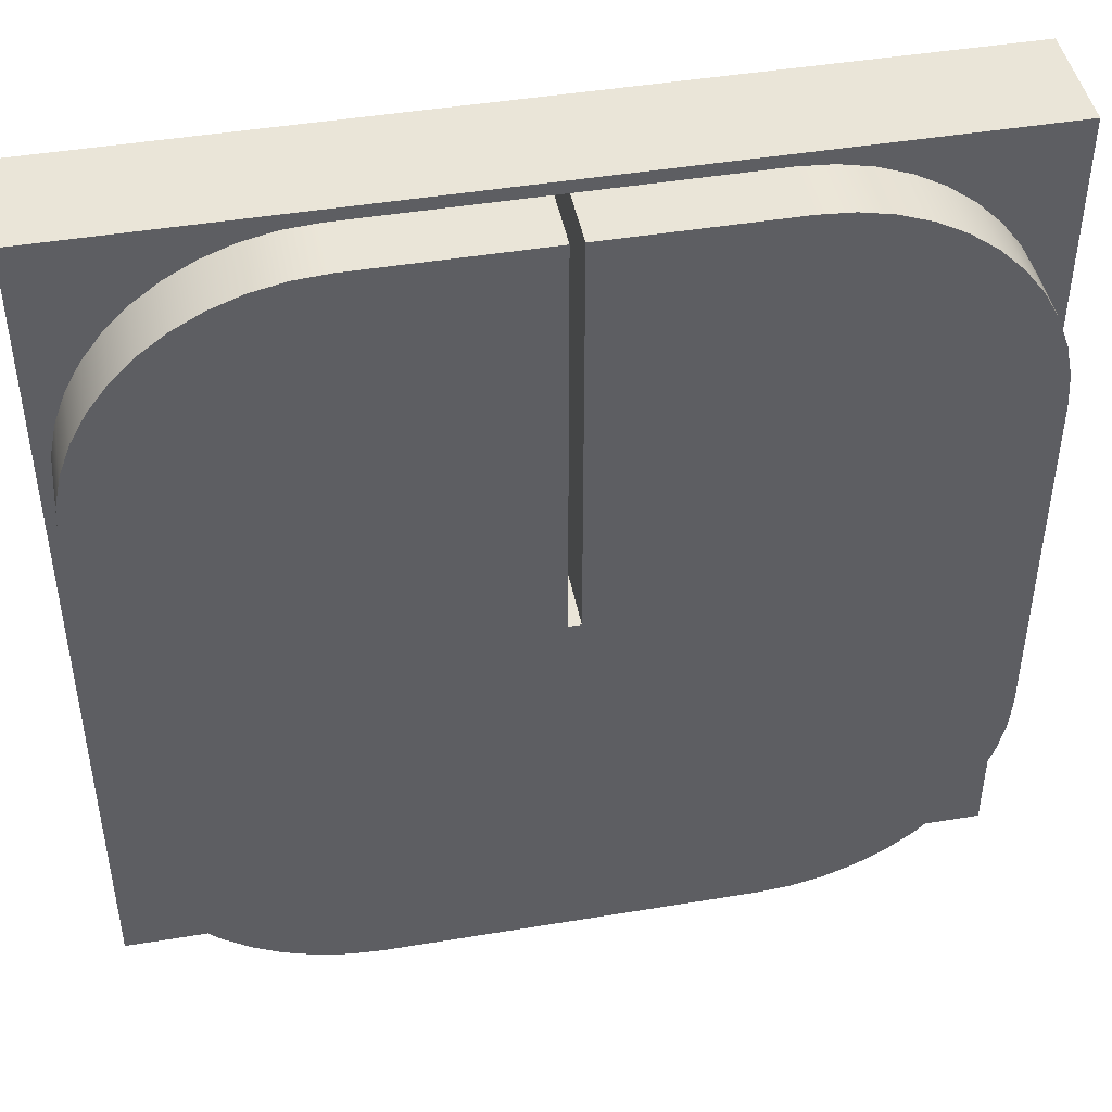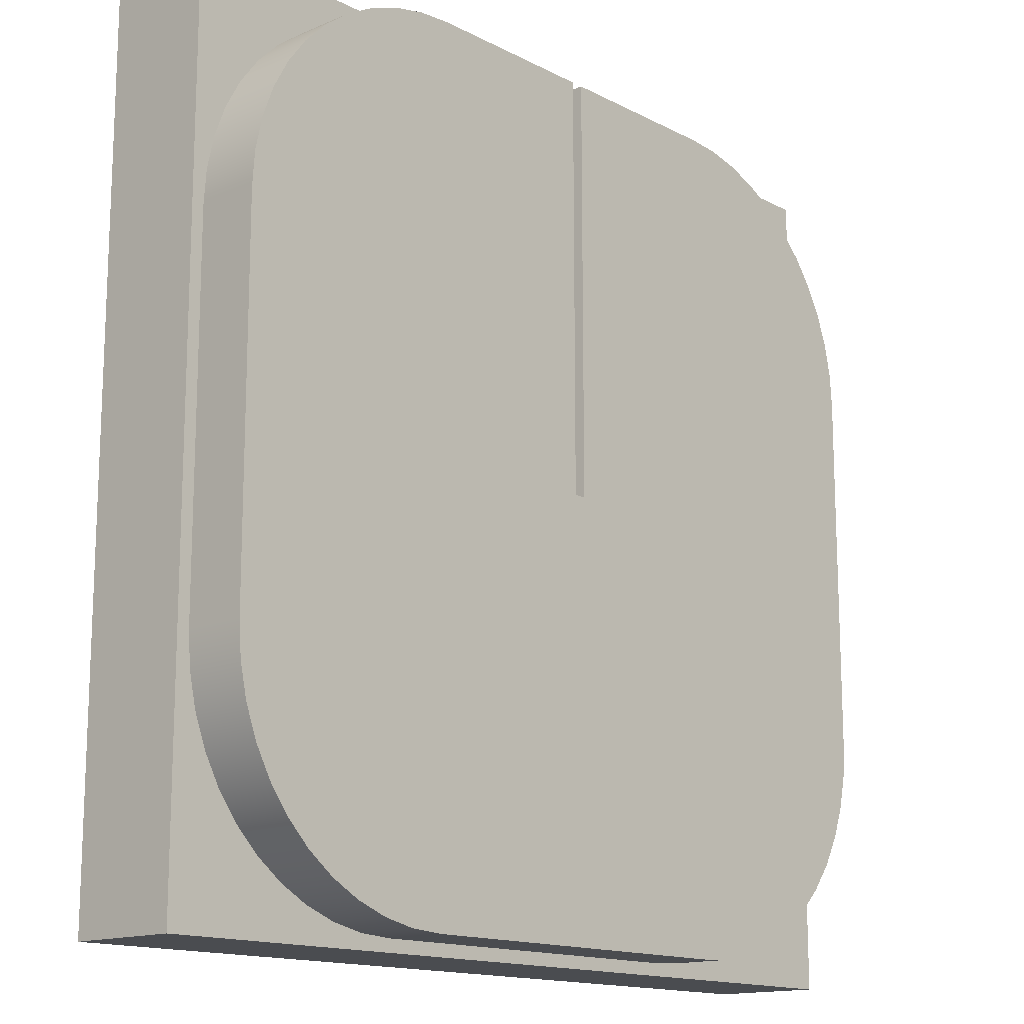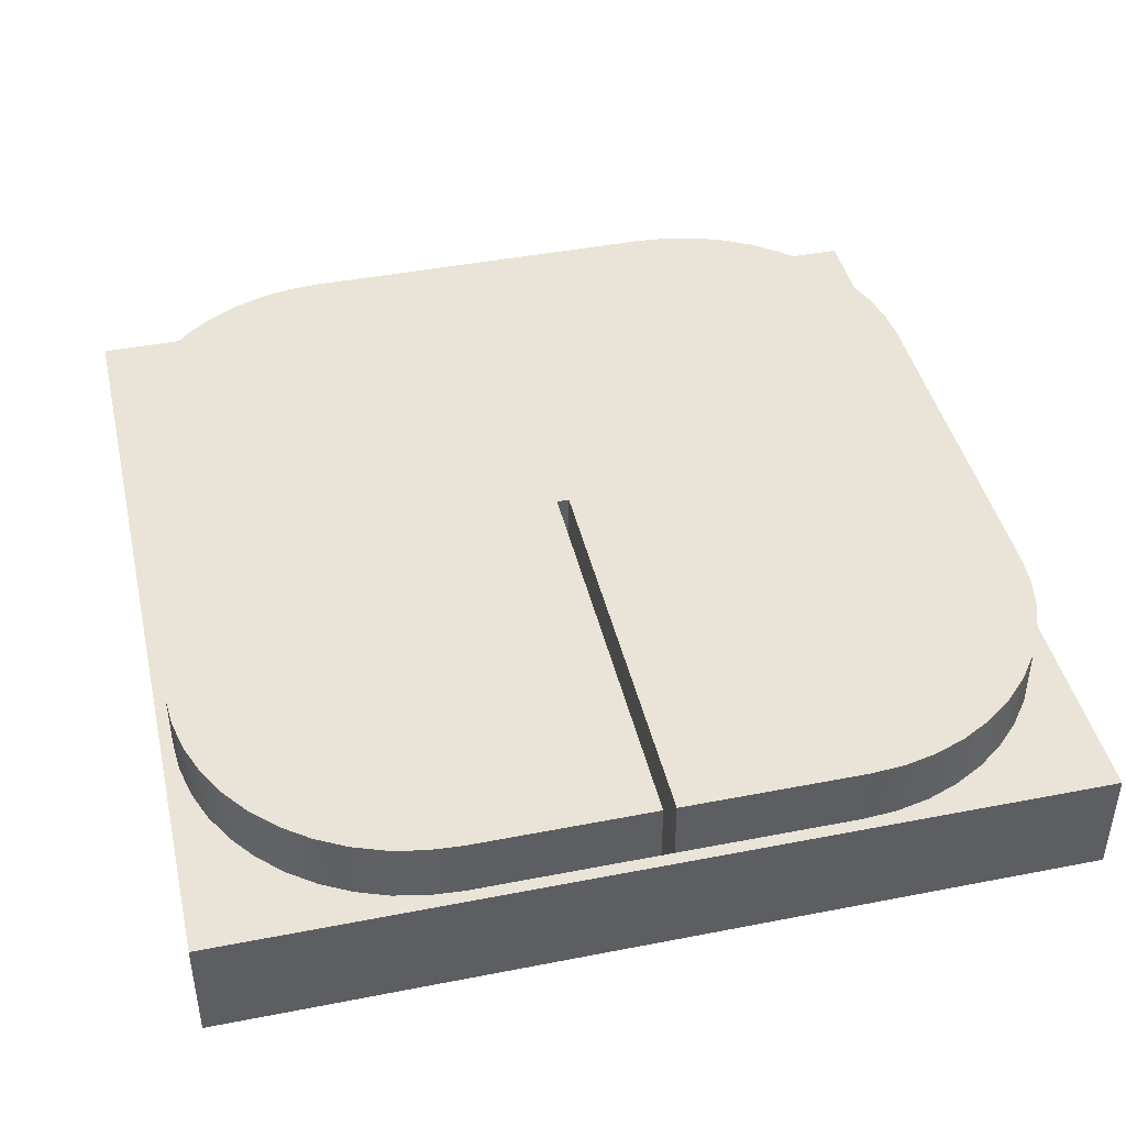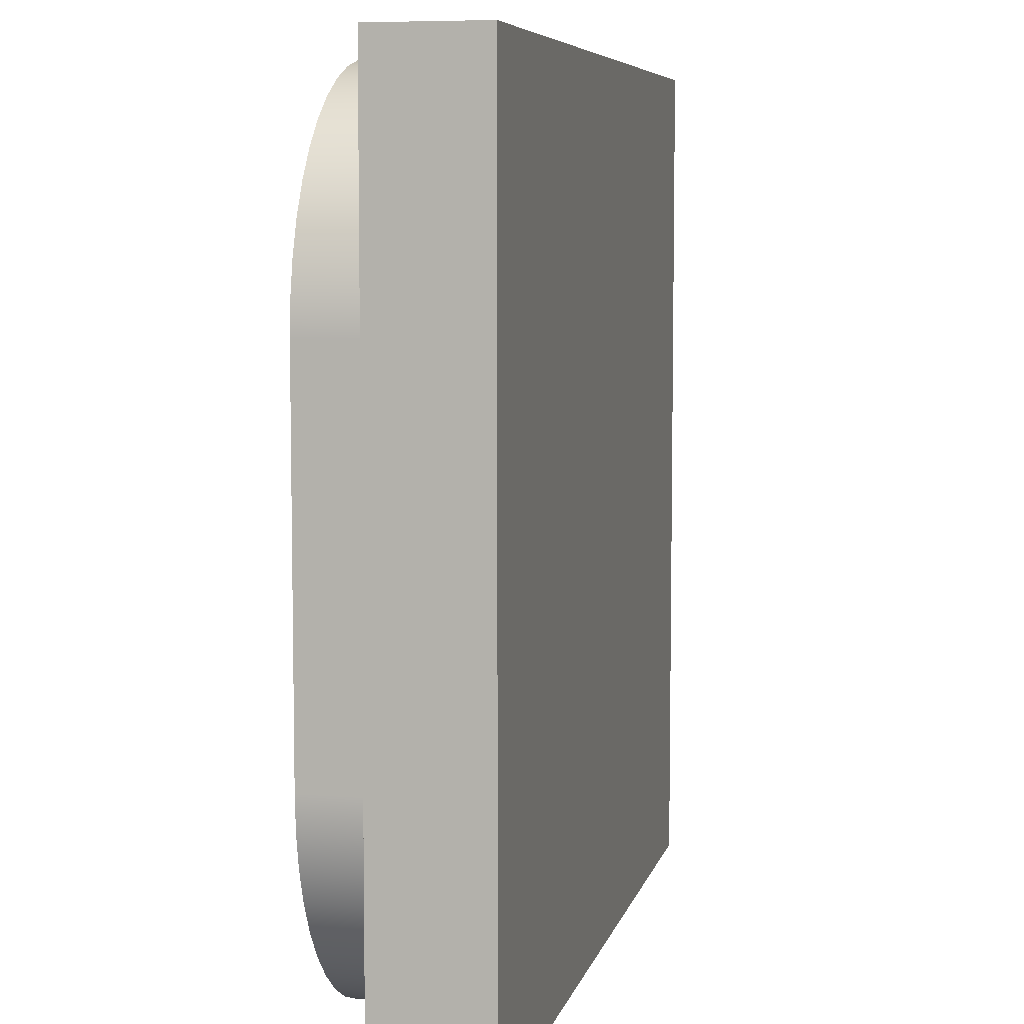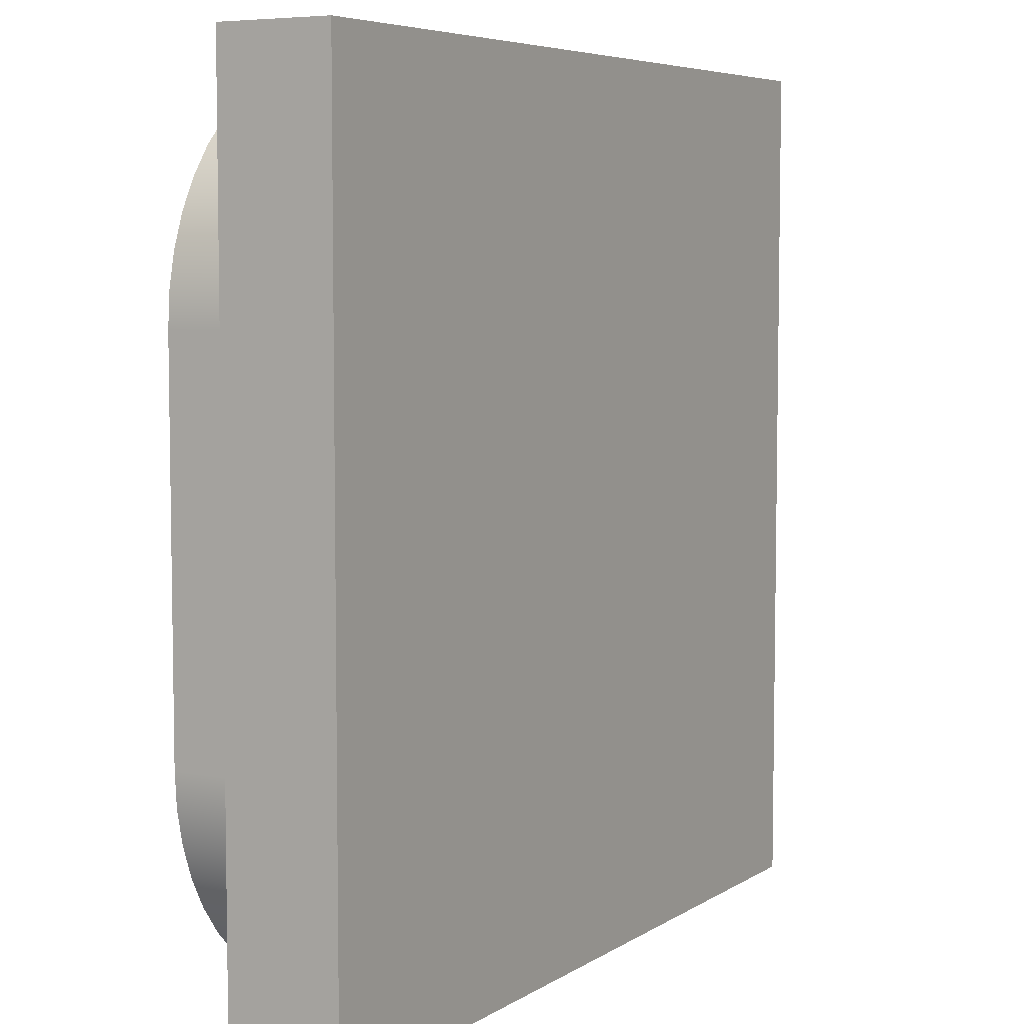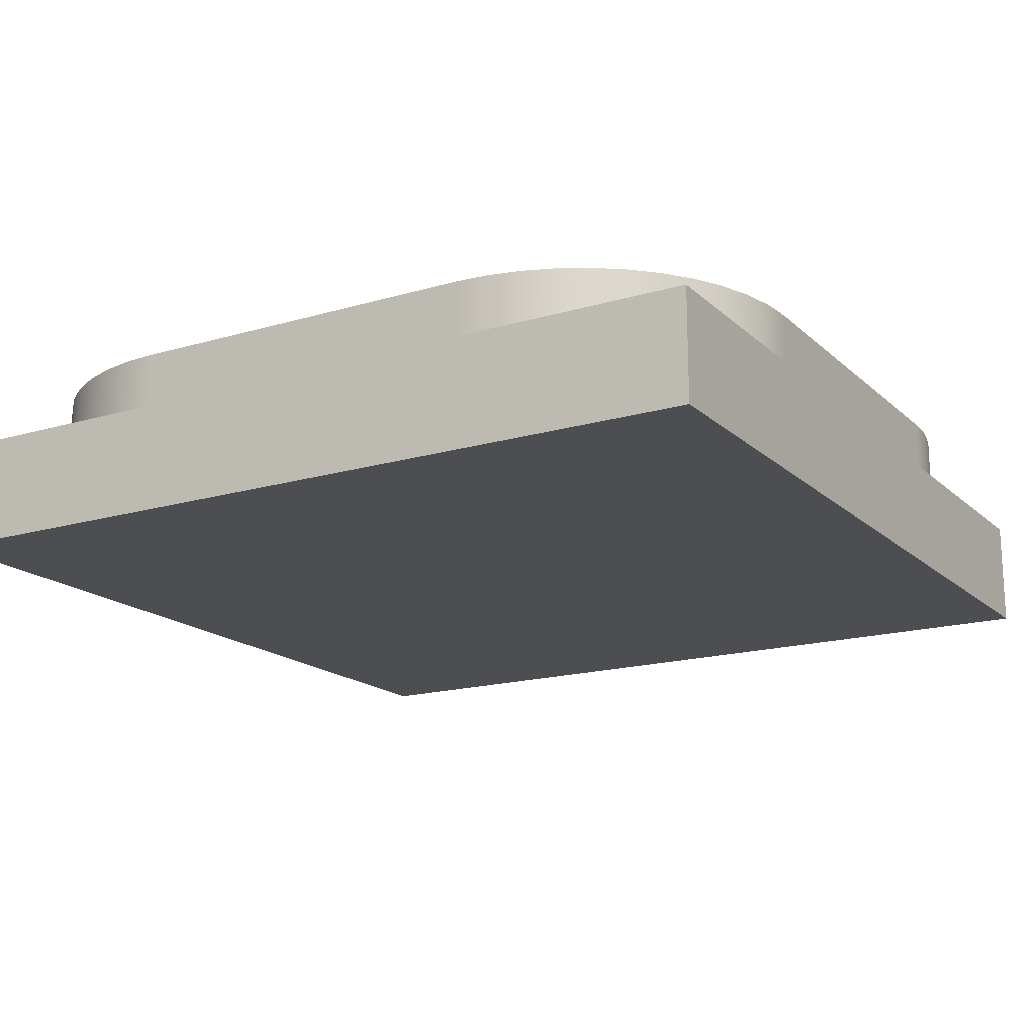
<metadata>
{"format":"obj","ext":"obj","renderer":"f3d","projection":"perspective","resolution":1024,"background":"white","views":[{"elev":45.2,"azim":169.1,"up":"+Z"},{"elev":-14.8,"azim":132.2,"up":"+Z"},{"elev":43.2,"azim":-13.0,"up":"+Y"},{"elev":6.8,"azim":-77.2,"up":"+Z"},{"elev":6.0,"azim":-60.1,"up":"+Z"},{"elev":-17.2,"azim":120.6,"up":"+Y"}]}
</metadata>
<code>
v 0.05 1.4 0
v -0.05 1.4 0
v -0.05 0.3 0
v -0.03536 0.2646 0
v -3.062e-18 0.25 0
v 0.03536 0.2646 0
v 0.05 0.3 0
v -0.05 0.9 3.4
v 0.05 0.9 3.4
v 0.05 0.3 3.4
v 0.03536 0.2646 3.4
v -3.062e-18 0.25 3.4
v -0.03536 0.2646 3.4
v -0.05 0.3 3.4
v 0.05 1.4 3.4
v 0.05 1.4 0
v 0.05 0.3 0
v 0.05 0.3 3.4
v 0.05 0.9 3.4
v -0.05 1.4 0
v -0.05 1.4 3.4
v -0.05 0.9 3.4
v -0.05 0.3 3.4
v -0.05 0.3 0
v 0.05 0.3 0
v 0.03536 0.2646 0
v -3.062e-18 0.25 0
v -0.03536 0.2646 0
v -0.05 0.3 0
v -0.05 0.3 3.4
v -0.03536 0.2646 3.4
v -3.062e-18 0.25 3.4
v 0.03536 0.2646 3.4
v 0.05 0.3 3.4
v -0.05 1.4 3.4
v -0.05 1.4 0
v 0.05 1.4 0
v 0.05 1.4 3.4
v 1.5 1.4 3.4
v 1.77 1.4 3.381
v 2.035 1.4 3.323
v 2.289 1.4 3.228
v 2.527 1.4 3.098
v 2.744 1.4 2.936
v 2.936 1.4 2.744
v 3.098 1.4 2.527
v 3.228 1.4 2.289
v 3.323 1.4 2.035
v 3.381 1.4 1.77
v 3.4 1.4 1.5
v 3.4 1.4 -1.5
v 3.381 1.4 -1.77
v 3.323 1.4 -2.035
v 3.228 1.4 -2.289
v 3.098 1.4 -2.527
v 2.936 1.4 -2.744
v 2.744 1.4 -2.936
v 2.527 1.4 -3.098
v 2.289 1.4 -3.228
v 2.035 1.4 -3.323
v 1.77 1.4 -3.381
v 1.5 1.4 -3.4
v -1.5 1.4 -3.4
v -1.77 1.4 -3.381
v -2.035 1.4 -3.323
v -2.289 1.4 -3.228
v -2.527 1.4 -3.098
v -2.744 1.4 -2.936
v -2.936 1.4 -2.744
v -3.098 1.4 -2.527
v -3.228 1.4 -2.289
v -3.323 1.4 -2.035
v -3.381 1.4 -1.77
v -3.4 1.4 -1.5
v -3.4 1.4 1.5
v -3.381 1.4 1.77
v -3.323 1.4 2.035
v -3.228 1.4 2.289
v -3.098 1.4 2.527
v -2.936 1.4 2.744
v -2.744 1.4 2.936
v -2.527 1.4 3.098
v -2.289 1.4 3.228
v -2.035 1.4 3.323
v -1.77 1.4 3.381
v -1.5 1.4 3.4
v 0.05 1.4 3.4
v 0.05 0.9 3.4
v 1.5 0.9 3.4
v 1.5 1.4 3.4
v -3.4 1.4 -1.5
v -3.381 1.4 -1.77
v -3.323 1.4 -2.035
v -3.228 1.4 -2.289
v -3.098 1.4 -2.527
v -2.936 1.4 -2.744
v -2.744 1.4 -2.936
v -2.527 1.4 -3.098
v -2.289 1.4 -3.228
v -2.035 1.4 -3.323
v -1.77 1.4 -3.381
v -1.5 1.4 -3.4
v -1.5 0.9 -3.4
v -1.77 0.9 -3.381
v -2.035 0.9 -3.323
v -2.289 0.9 -3.228
v -2.527 0.9 -3.098
v -2.744 0.9 -2.936
v -2.936 0.9 -2.744
v -3.098 0.9 -2.527
v -3.228 0.9 -2.289
v -3.323 0.9 -2.035
v -3.381 0.9 -1.77
v -3.4 0.9 -1.5
v -1.5 1.4 -3.4
v 1.5 1.4 -3.4
v 1.5 0.9 -3.4
v -1.5 0.9 -3.4
v 1.5 1.4 -3.4
v 1.77 1.4 -3.381
v 2.035 1.4 -3.323
v 2.289 1.4 -3.228
v 2.527 1.4 -3.098
v 2.744 1.4 -2.936
v 2.936 1.4 -2.744
v 3.098 1.4 -2.527
v 3.228 1.4 -2.289
v 3.323 1.4 -2.035
v 3.381 1.4 -1.77
v 3.4 1.4 -1.5
v 3.4 0.9 -1.5
v 3.381 0.9 -1.77
v 3.323 0.9 -2.035
v 3.228 0.9 -2.289
v 3.098 0.9 -2.527
v 2.936 0.9 -2.744
v 2.744 0.9 -2.936
v 2.527 0.9 -3.098
v 2.289 0.9 -3.228
v 2.035 0.9 -3.323
v 1.77 0.9 -3.381
v 1.5 0.9 -3.4
v 3.4 1.4 -1.5
v 3.4 1.4 1.5
v 3.4 0.9 1.5
v 3.4 0.9 -1.5
v 3.4 1.4 1.5
v 3.381 1.4 1.77
v 3.323 1.4 2.035
v 3.228 1.4 2.289
v 3.098 1.4 2.527
v 2.936 1.4 2.744
v 2.744 1.4 2.936
v 2.527 1.4 3.098
v 2.289 1.4 3.228
v 2.035 1.4 3.323
v 1.77 1.4 3.381
v 1.5 1.4 3.4
v 1.5 0.9 3.4
v 1.77 0.9 3.381
v 2.035 0.9 3.323
v 2.289 0.9 3.228
v 2.527 0.9 3.098
v 2.744 0.9 2.936
v 2.936 0.9 2.744
v 3.098 0.9 2.527
v 3.228 0.9 2.289
v 3.323 0.9 2.035
v 3.381 0.9 1.77
v 3.4 0.9 1.5
v -0.05 0.9 3.4
v -0.05 1.4 3.4
v -1.5 1.4 3.4
v -1.5 0.9 3.4
v -1.5 1.4 3.4
v -1.77 1.4 3.381
v -2.035 1.4 3.323
v -2.289 1.4 3.228
v -2.527 1.4 3.098
v -2.744 1.4 2.936
v -2.936 1.4 2.744
v -3.098 1.4 2.527
v -3.228 1.4 2.289
v -3.323 1.4 2.035
v -3.381 1.4 1.77
v -3.4 1.4 1.5
v -3.4 0.9 1.5
v -3.381 0.9 1.77
v -3.323 0.9 2.035
v -3.228 0.9 2.289
v -3.098 0.9 2.527
v -2.936 0.9 2.744
v -2.744 0.9 2.936
v -2.527 0.9 3.098
v -2.289 0.9 3.228
v -2.035 0.9 3.323
v -1.77 0.9 3.381
v -1.5 0.9 3.4
v -3.4 1.4 1.5
v -3.4 1.4 -1.5
v -3.4 0.9 -1.5
v -3.4 0.9 1.5
v -3.4 0.9 1.5
v -3.4 0.9 -1.5
v -3.381 0.9 -1.77
v -3.323 0.9 -2.035
v -3.228 0.9 -2.289
v -3.098 0.9 -2.527
v -2.936 0.9 -2.744
v -2.744 0.9 -2.936
v -2.527 0.9 -3.098
v -2.289 0.9 -3.228
v -2.035 0.9 -3.323
v -1.77 0.9 -3.381
v -1.5 0.9 -3.4
v 1.5 0.9 -3.4
v 1.77 0.9 -3.381
v 2.035 0.9 -3.323
v 2.289 0.9 -3.228
v 2.527 0.9 -3.098
v 2.744 0.9 -2.936
v 2.936 0.9 -2.744
v 3.098 0.9 -2.527
v 3.228 0.9 -2.289
v 3.323 0.9 -2.035
v 3.381 0.9 -1.77
v 3.4 0.9 -1.5
v 3.4 0.9 1.5
v 3.381 0.9 1.77
v 3.323 0.9 2.035
v 3.228 0.9 2.289
v 3.098 0.9 2.527
v 2.936 0.9 2.744
v 2.744 0.9 2.936
v 2.527 0.9 3.098
v 2.289 0.9 3.228
v 2.035 0.9 3.323
v 1.77 0.9 3.381
v 1.5 0.9 3.4
v 0.05 0.9 3.4
v -0.05 0.9 3.4
v -1.5 0.9 3.4
v -1.77 0.9 3.381
v -2.035 0.9 3.323
v -2.289 0.9 3.228
v -2.527 0.9 3.098
v -2.744 0.9 2.936
v -2.936 0.9 2.744
v -3.098 0.9 2.527
v -3.228 0.9 2.289
v -3.323 0.9 2.035
v -3.381 0.9 1.77
v 3.5 0.9 -3.5
v -3.5 0.9 -3.5
v -3.5 0.9 3.5
v 3.5 0.9 3.5
v -3.5 0.9 3.5
v -3.5 0.9 -3.5
v -3.5 0 -3.5
v -3.5 0 3.5
v -3.5 0.9 -3.5
v 3.5 0.9 -3.5
v 3.5 0 -3.5
v -3.5 0 -3.5
v 3.5 0.9 3.5
v -3.5 0.9 3.5
v -3.5 0 3.5
v 3.5 0 3.5
v 3.5 0.9 -3.5
v 3.5 0.9 3.5
v 3.5 0 3.5
v 3.5 0 -3.5
v 3.5 0 -3.5
v 3.5 0 3.5
v -3.5 0 3.5
v -3.5 0 -3.5
g 3a5fbf78-e305-11ea-b395-54bf646e7e1f
f 1 2 7
f 7 2 3
f 7 3 6
f 6 3 5
f 5 3 4
g 3a605b9a-e305-11ea-82bd-54bf646e7e1f
f 8 9 14
f 14 9 10
f 14 10 13
f 13 10 12
f 12 10 11
g 3a60f7c0-e305-11ea-b798-54bf646e7e1f
f 15 16 19
f 19 16 17
f 19 17 18
g 3a616cf0-e305-11ea-9b11-54bf646e7e1f
f 21 22 20
f 20 22 24
f 24 22 23
g 3a62091a-e305-11ea-a064-54bf646e7e1f
f 34 25 33
f 33 25 26
f 33 26 32
f 32 26 27
f 32 27 31
f 31 27 28
f 31 28 30
f 30 28 29
g 39f2fe6e-e305-11ea-9dfe-54bf646e7e1f
f 35 36 86
f 86 36 85
f 85 36 84
f 84 36 83
f 83 36 82
f 82 36 81
f 81 36 80
f 80 36 79
f 79 36 78
f 78 36 77
f 77 36 76
f 76 36 75
f 75 36 74
f 74 36 73
f 73 36 72
f 72 36 71
f 71 36 70
f 70 36 69
f 69 36 68
f 68 36 67
f 67 36 66
f 66 36 65
f 65 36 64
f 64 36 63
f 63 36 37
f 63 37 62
f 62 37 51
f 62 51 61
f 61 51 60
f 60 51 59
f 59 51 58
f 58 51 57
f 57 51 56
f 56 51 55
f 55 51 54
f 54 51 53
f 53 51 52
f 38 39 37
f 37 39 50
f 37 50 51
f 39 40 50
f 50 40 41
f 50 41 42
f 42 43 50
f 50 43 44
f 50 44 45
f 45 46 50
f 50 46 47
f 50 47 48
f 48 49 50
g ca90dda8-a135-3a81-a32e-c5c1c6063094
f 88 89 87
f 87 89 90
g 3a29243e-e305-11ea-99de-54bf646e7e1f
f 114 91 113
f 113 91 92
f 113 92 112
f 112 92 93
f 112 93 111
f 111 93 94
f 111 94 110
f 110 94 95
f 110 95 109
f 109 95 96
f 109 96 108
f 108 96 97
f 108 97 107
f 107 97 98
f 107 98 106
f 106 98 99
f 106 99 105
f 105 99 100
f 105 100 104
f 104 100 101
f 104 101 103
f 103 101 102
g 3a29725a-e305-11ea-84af-54bf646e7e1f
f 115 116 118
f 118 116 117
g 3a29c06e-e305-11ea-b17d-54bf646e7e1f
f 142 119 141
f 141 119 120
f 141 120 140
f 140 120 121
f 140 121 139
f 139 121 122
f 139 122 138
f 138 122 123
f 138 123 137
f 137 123 124
f 137 124 136
f 136 124 125
f 136 125 135
f 135 125 126
f 135 126 134
f 134 126 127
f 134 127 133
f 133 127 128
f 133 128 132
f 132 128 129
f 132 129 131
f 131 129 130
g 3a2a3594-e305-11ea-b9a5-54bf646e7e1f
f 143 144 146
f 146 144 145
g 3a2a83ac-e305-11ea-a9e4-54bf646e7e1f
f 170 147 169
f 169 147 148
f 169 148 168
f 168 148 149
f 168 149 167
f 167 149 150
f 167 150 166
f 166 150 151
f 166 151 165
f 165 151 152
f 165 152 164
f 164 152 153
f 164 153 163
f 163 153 154
f 163 154 162
f 162 154 155
f 162 155 161
f 161 155 156
f 161 156 160
f 160 156 157
f 160 157 159
f 159 157 158
g 3a2ad1c6-e305-11ea-bdc6-54bf646e7e1f
f 172 173 171
f 171 173 174
g 3a2b1fee-e305-11ea-bdf0-54bf646e7e1f
f 198 175 197
f 197 175 176
f 197 176 196
f 196 176 177
f 196 177 195
f 195 177 178
f 195 178 194
f 194 178 179
f 194 179 193
f 193 179 180
f 193 180 192
f 192 180 181
f 192 181 191
f 191 181 182
f 191 182 190
f 190 182 183
f 190 183 189
f 189 183 184
f 189 184 188
f 188 184 185
f 188 185 187
f 187 185 186
g 3a2b9500-e305-11ea-aee4-54bf646e7e1f
f 199 200 202
f 202 200 201
g 3a2be31a-e305-11ea-8f38-54bf646e7e1f
f 204 254 203
f 203 254 255
f 203 255 252
f 252 255 251
f 251 255 250
f 250 255 249
f 249 255 248
f 248 255 247
f 247 255 246
f 246 255 245
f 245 255 244
f 244 255 243
f 243 255 242
f 242 255 241
f 241 255 256
f 241 256 240
f 240 256 239
f 239 256 238
f 238 256 237
f 237 256 236
f 236 256 235
f 235 256 234
f 234 256 233
f 233 256 232
f 232 256 231
f 231 256 230
f 230 256 229
f 229 256 228
f 228 256 253
f 228 253 227
f 227 253 226
f 226 253 225
f 225 253 224
f 224 253 223
f 223 253 222
f 222 253 221
f 221 253 220
f 220 253 219
f 219 253 218
f 218 253 217
f 217 253 216
f 216 253 254
f 216 254 215
f 215 254 214
f 214 254 213
f 213 254 212
f 212 254 211
f 211 254 210
f 210 254 209
f 209 254 208
f 208 254 207
f 207 254 206
f 206 254 205
f 205 254 204
g 39f2142e-e305-11ea-ab6c-54bf646e7e1f
f 257 258 260
f 260 258 259
g 39f2624c-e305-11ea-8a66-54bf646e7e1f
f 261 262 264
f 264 262 263
g 39f1c60a-e305-11ea-89ac-54bf646e7e1f
f 265 266 268
f 268 266 267
g 39f2b04c-e305-11ea-90e6-54bf646e7e1f
f 269 270 272
f 272 270 271
g 39f34c80-e305-11ea-92c9-54bf646e7e1f
f 274 275 273
f 273 275 276

</code>
